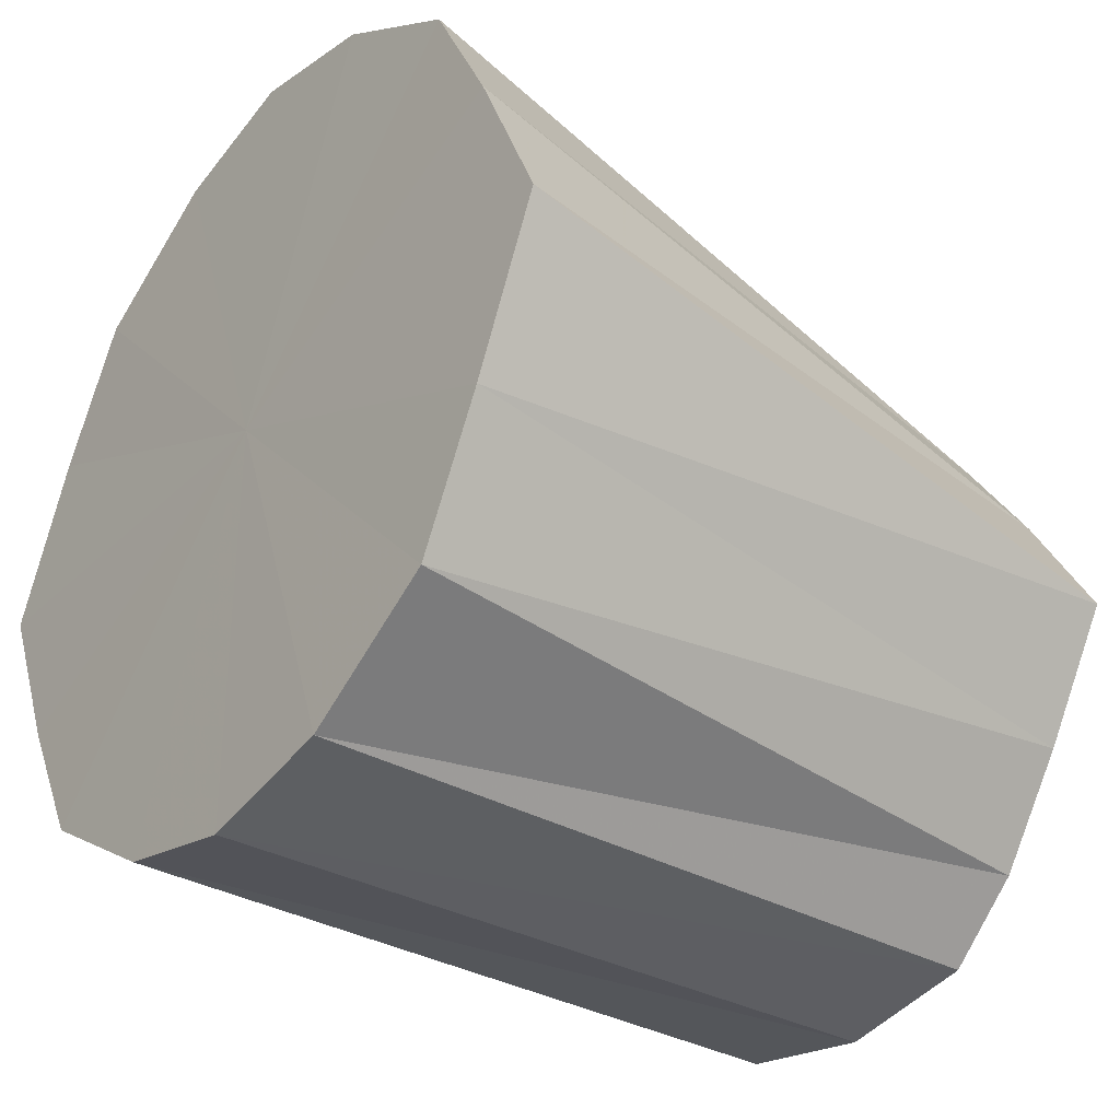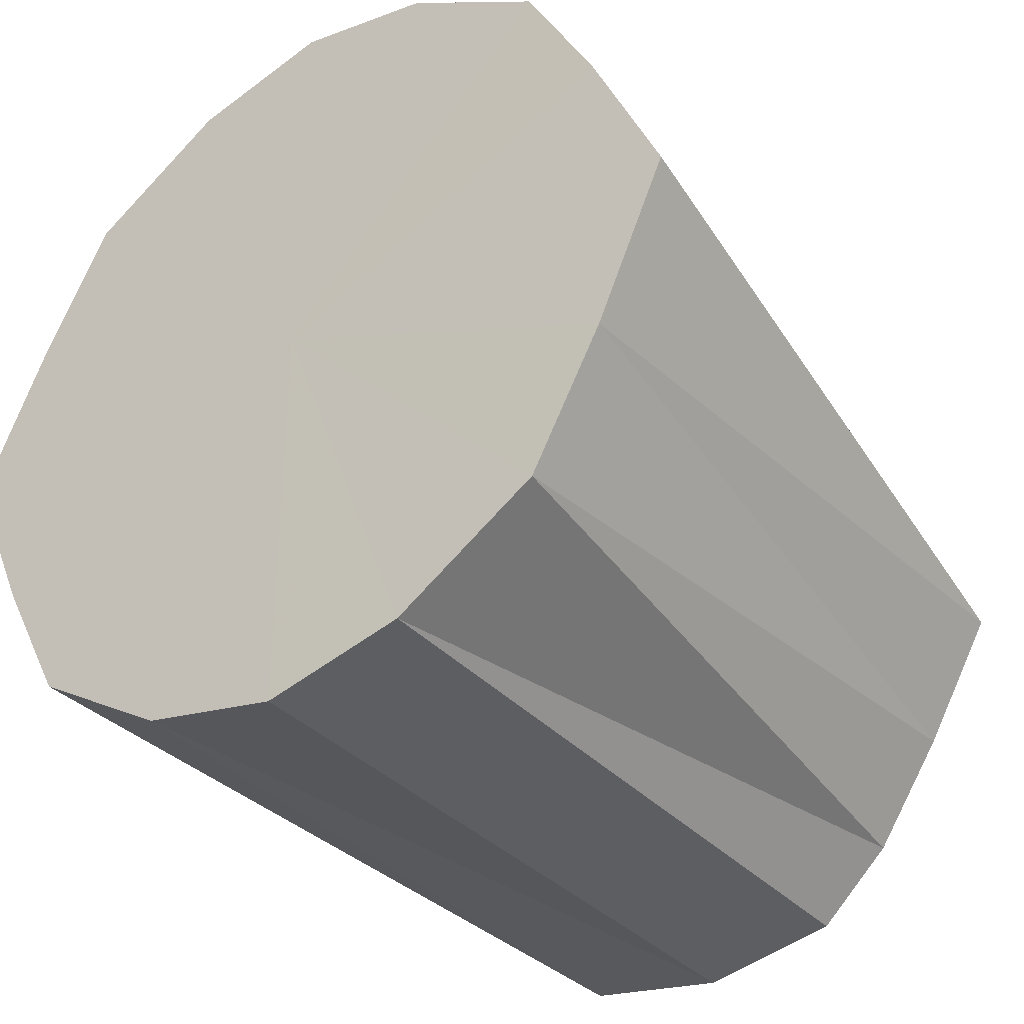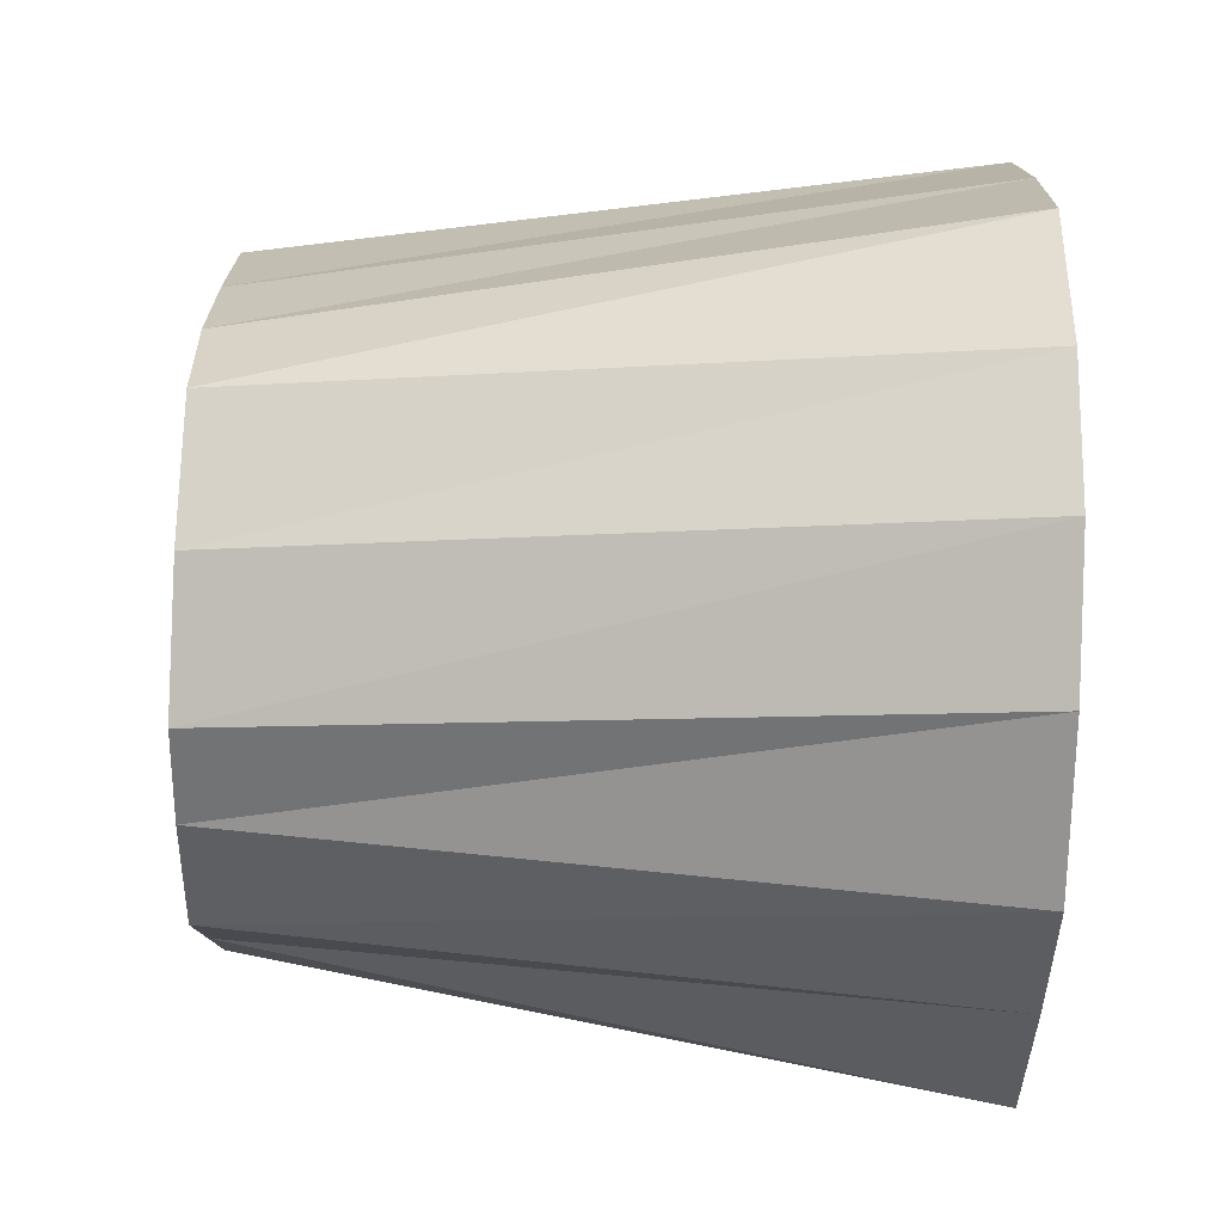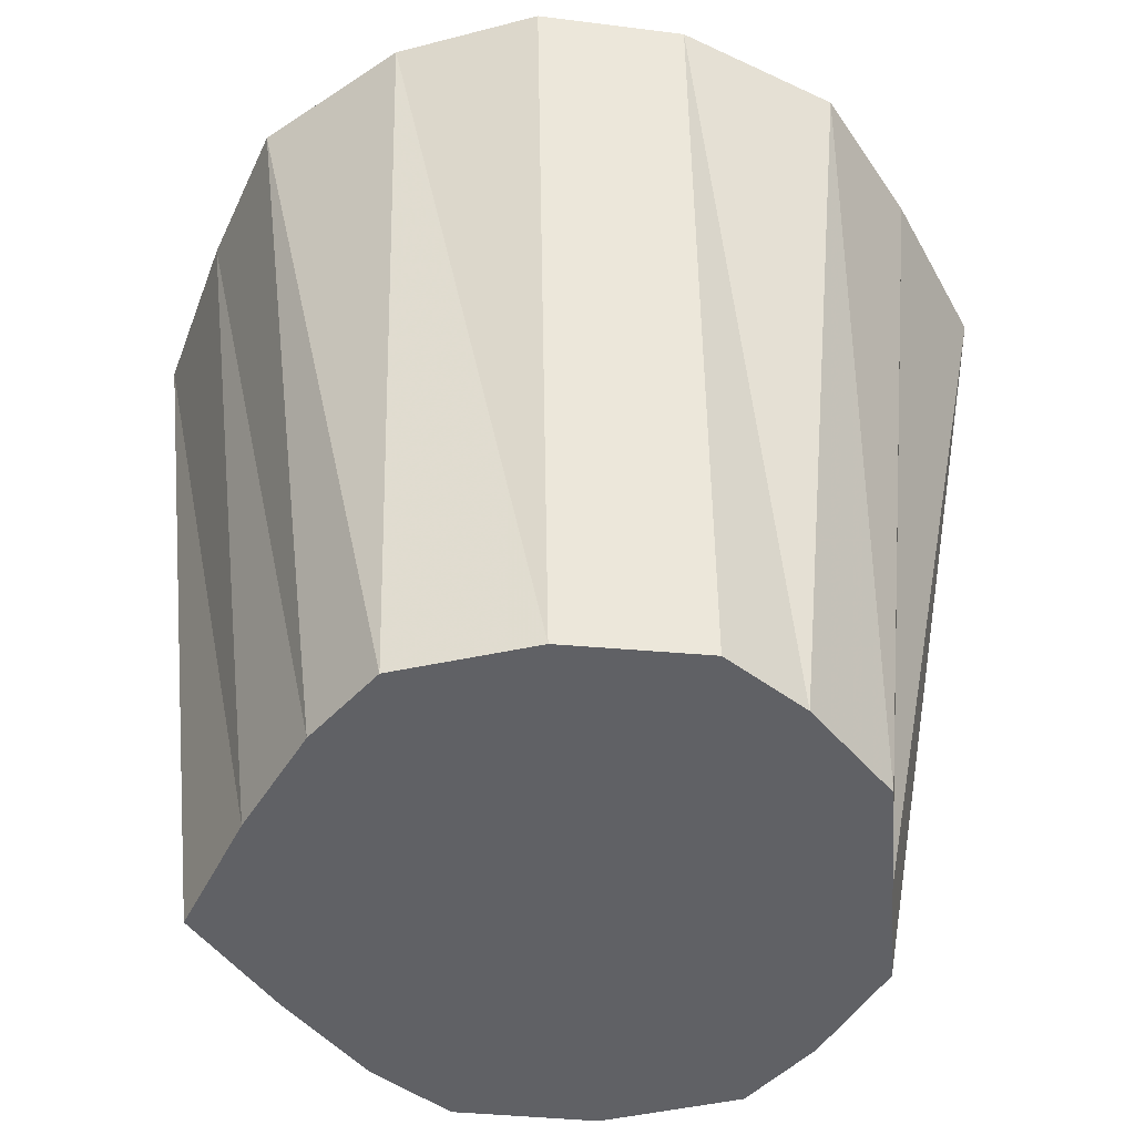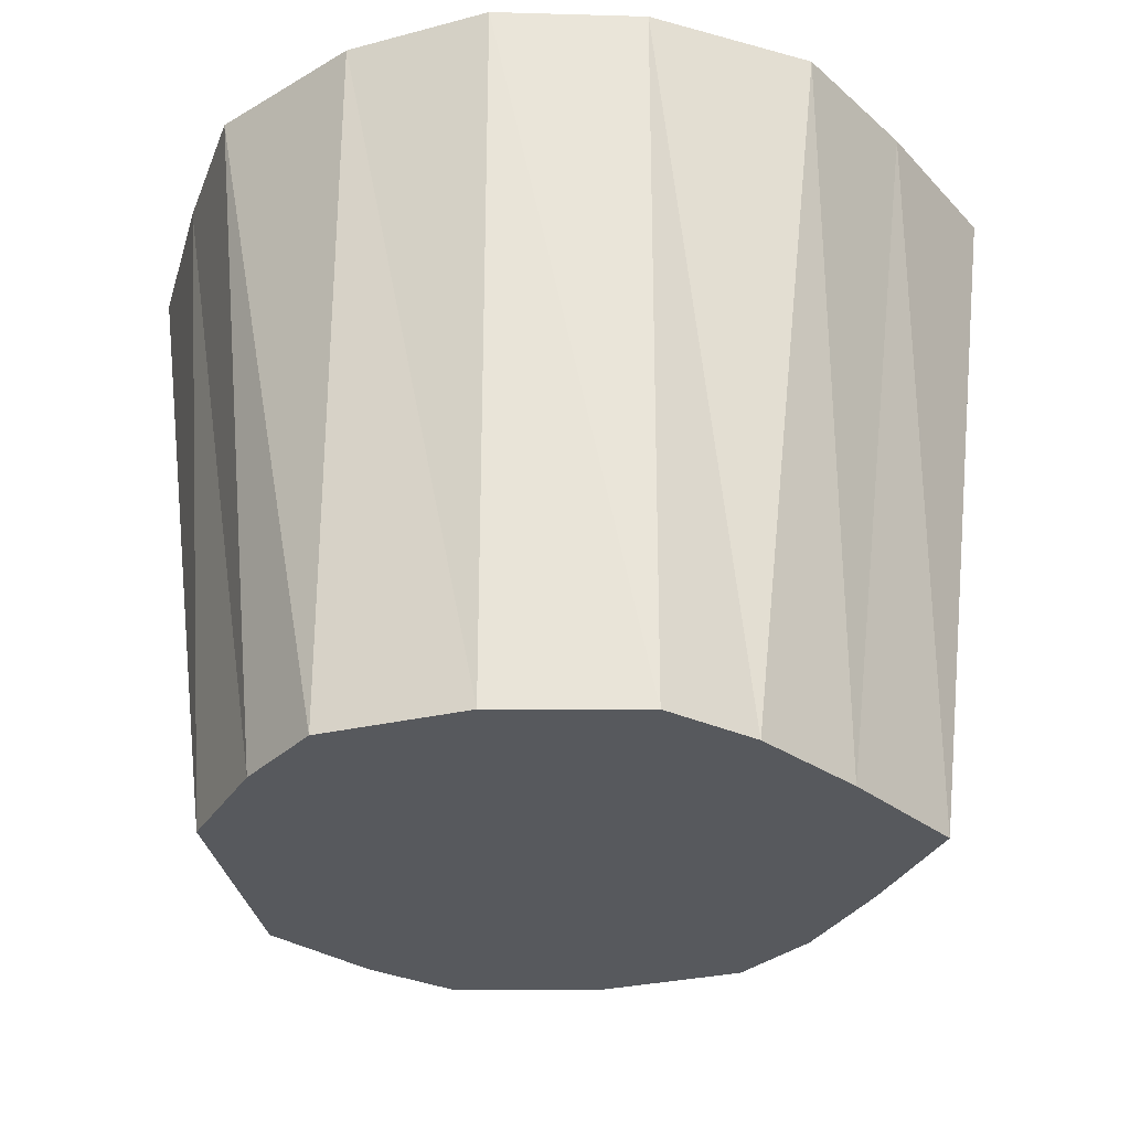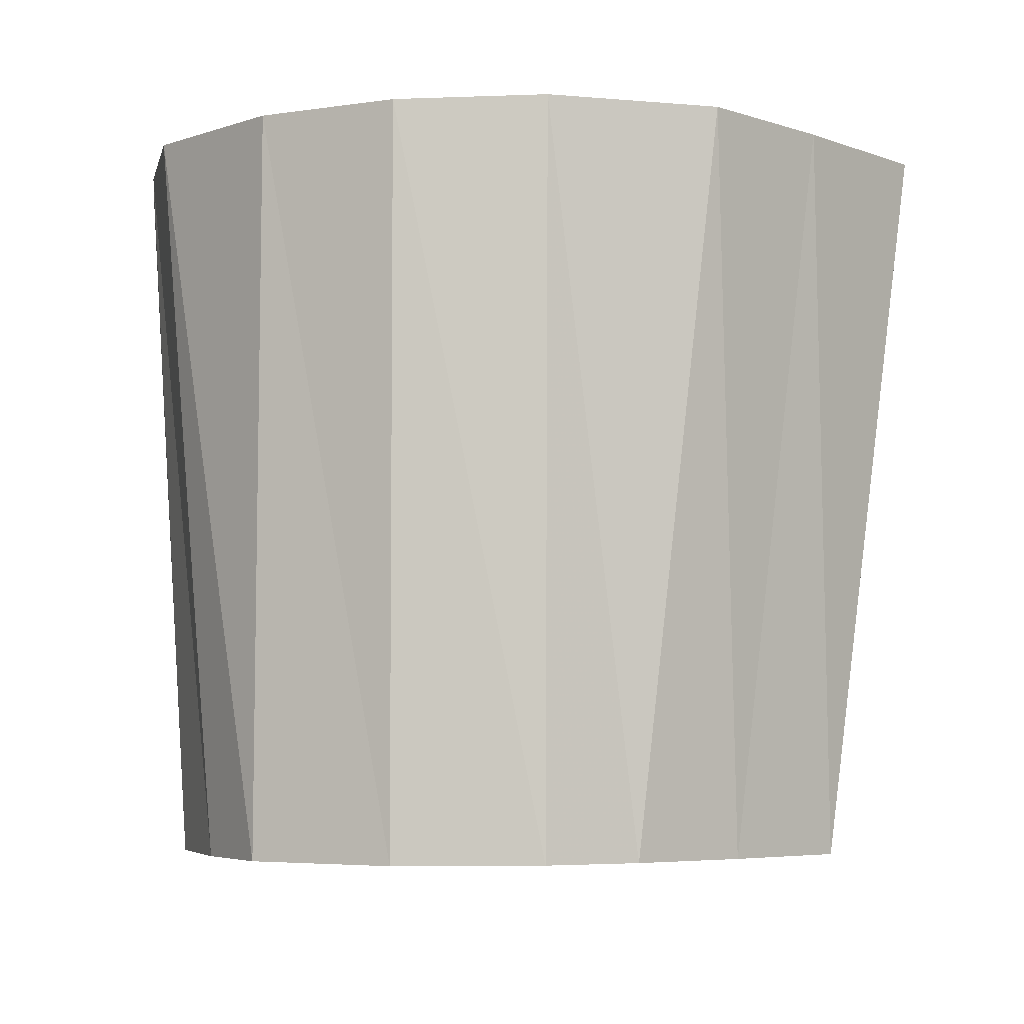
<metadata>
{"format":"obj","ext":"obj","renderer":"f3d","projection":"perspective","resolution":1024,"background":"white","views":[{"elev":-32.7,"azim":-127.6,"up":"+Z"},{"elev":-35.5,"azim":-143.5,"up":"+Z"},{"elev":78.6,"azim":91.2,"up":"+Z"},{"elev":-49.1,"azim":4.2,"up":"+Y"},{"elev":-29.4,"azim":-170.5,"up":"+Y"},{"elev":-4.9,"azim":-163.9,"up":"+Y"}]}
</metadata>
<code>
o 12009
v 2211 1870 7.545
v 2211 1870 7.549
v 2211 1869 7.545
v 2211 1870 7.562
v 2211 1869 7.548
v 2211 1870 7.549
v 2211 1869 7.548
v 2211 1870 7.58
v 2211 1869 7.558
v 2211 1870 7.562
v 2211 1869 7.558
v 2211 1870 7.58
v 2211 1869 7.572
v 2211 1870 7.602
v 2211 1869 7.589
v 2211 1870 7.602
v 2211 1869 7.572
v 2211 1870 7.624
v 2211 1869 7.606
v 2211 1870 7.624
v 2211 1869 7.589
v 2211 1870 7.602
v 2211 1869 7.589
v 2211 1870 7.642
v 2211 1869 7.606
v 2211 1870 7.655
v 2211 1869 7.621
v 2211 1870 7.642
v 2211 1870 7.659
v 2211 1869 7.63
v 2211 1869 7.589
v 2211 1869 7.606
v 2211 1869 7.621
v 2211 1869 7.63
v 2211 1870 7.659
v 2211 1869 7.634
v 2211 1870 7.655
v 2211 1870 7.642
v 2211 1869 7.63
v 2211 1870 7.655
v 2211 1869 7.621
v 2211 1870 7.642
v 2211 1870 7.624
v 2211 1869 7.558
v 2211 1869 7.572
v 2211 1869 7.548
v 2211 1869 7.545
v 2211 1869 7.548
v 2211 1869 7.558
v 2211 1869 7.572
v 2211 1869 7.589
v 2211 1869 7.606
v 2211 1870 7.549
v 2211 1869 7.548
v 2211 1869 7.545
v 2211 1870 7.562
v 2211 1869 7.558
v 2211 1870 7.58
v 2211 1869 7.572
v 2211 1870 7.545
v 2211 1869 7.548
v 2211 1870 7.549
v 2211 1869 7.558
v 2211 1870 7.562
v 2211 1869 7.572
v 2211 1870 7.58
v 2211 1869 7.589
v 2211 1870 7.602
v 2211 1869 7.606
v 2211 1870 7.624
v 2211 1869 7.606
v 2211 1869 7.589
v 2211 1870 7.655
v 2211 1869 7.63
v 2211 1869 7.621
v 2211 1870 7.545
v 2211 1870 7.602
v 2211 1870 7.549
v 2211 1870 7.562
v 2211 1870 7.549
v 2211 1870 7.58
v 2211 1870 7.562
v 2211 1870 7.602
v 2211 1870 7.58
v 2211 1870 7.624
v 2211 1870 7.602
v 2211 1870 7.642
v 2211 1870 7.624
v 2211 1870 7.655
v 2211 1870 7.642
v 2211 1870 7.659
v 2211 1870 7.655
f 1 2 3
f 2 4 5
f 6 1 7
f 4 8 9
f 10 6 11
f 12 10 13
f 14 12 15
f 8 16 17
f 18 14 19
f 16 20 21
f 22 21 17
f 17 21 23
f 20 24 25
f 24 26 27
f 28 27 25
f 25 27 23
f 26 29 30
f 31 32 23
f 33 34 23
f 35 36 30
f 30 36 23
f 29 37 36
f 37 38 39
f 40 39 36
f 36 39 23
f 38 18 41
f 42 41 39
f 39 41 23
f 43 19 41
f 41 19 23
f 44 45 23
f 46 44 23
f 47 46 23
f 48 47 23
f 49 48 23
f 50 49 23
f 51 50 23
f 52 51 23
f 53 54 55
f 56 57 54
f 58 59 57
f 60 55 61
f 62 61 63
f 64 63 65
f 66 65 67
f 68 67 69
f 70 71 72
f 73 74 75
f 76 77 78
f 78 77 79
f 80 77 76
f 79 77 81
f 82 77 80
f 81 77 83
f 84 77 82
f 83 77 85
f 86 77 84
f 85 77 87
f 88 77 86
f 87 77 89
f 90 77 88
f 89 77 91
f 92 77 90
f 91 77 92

</code>
